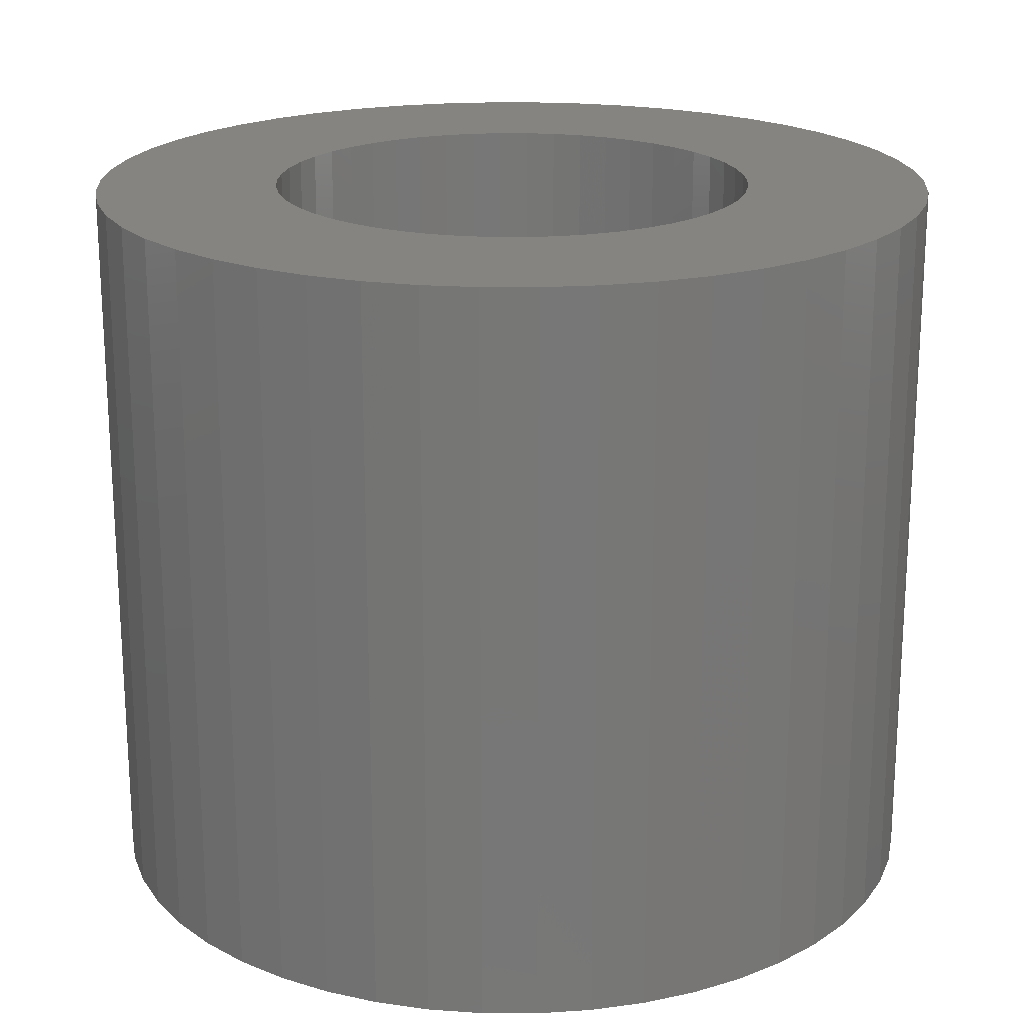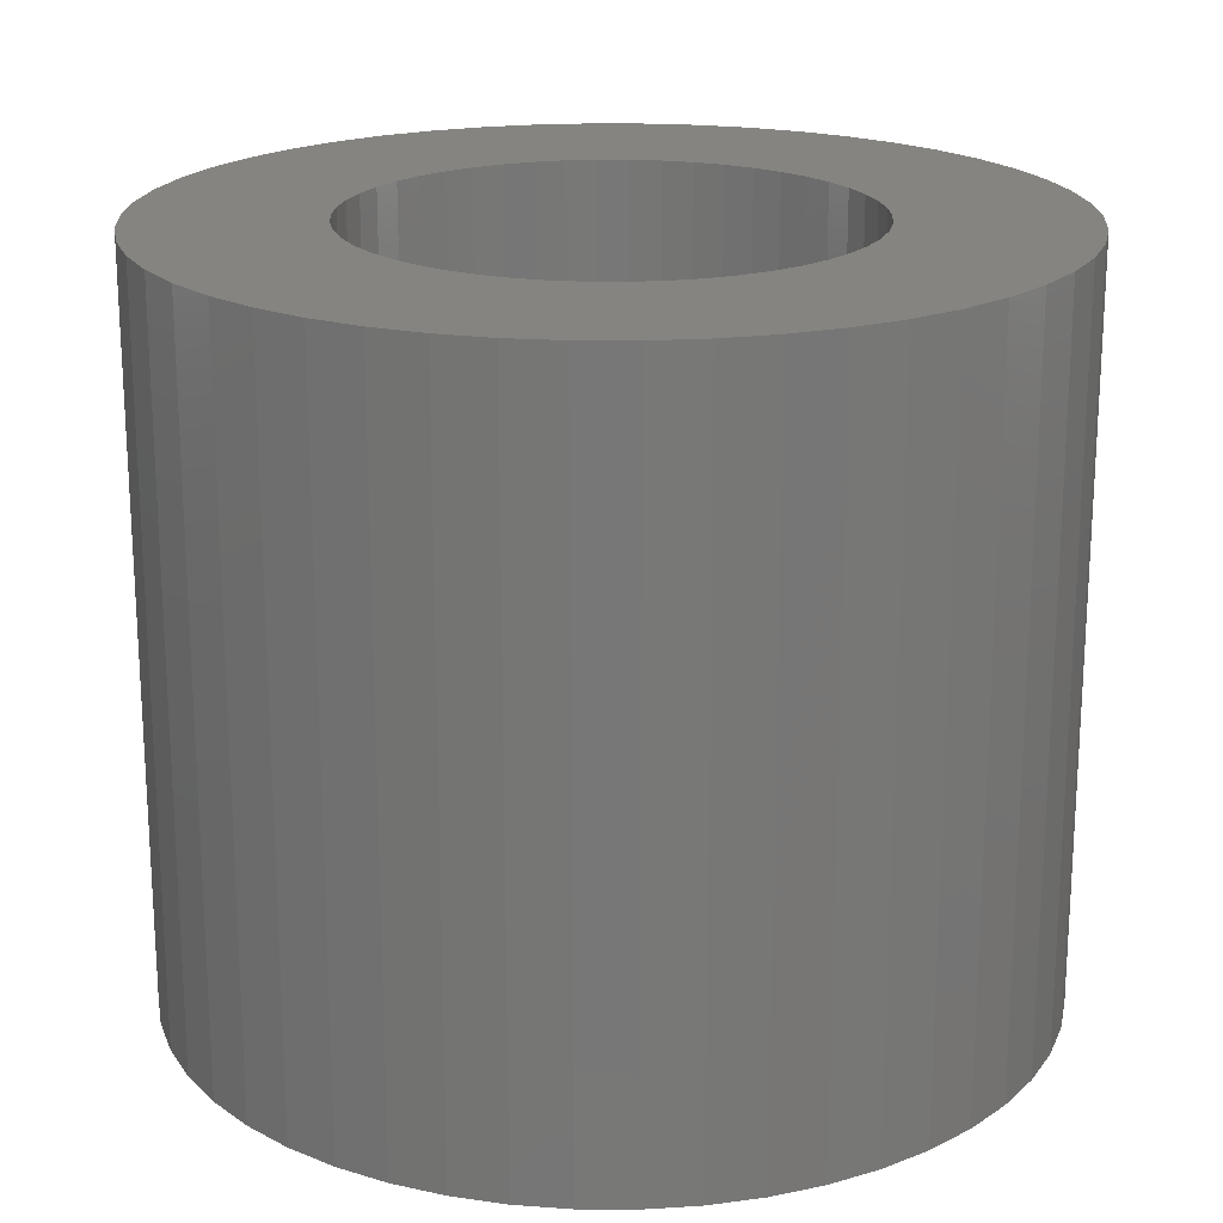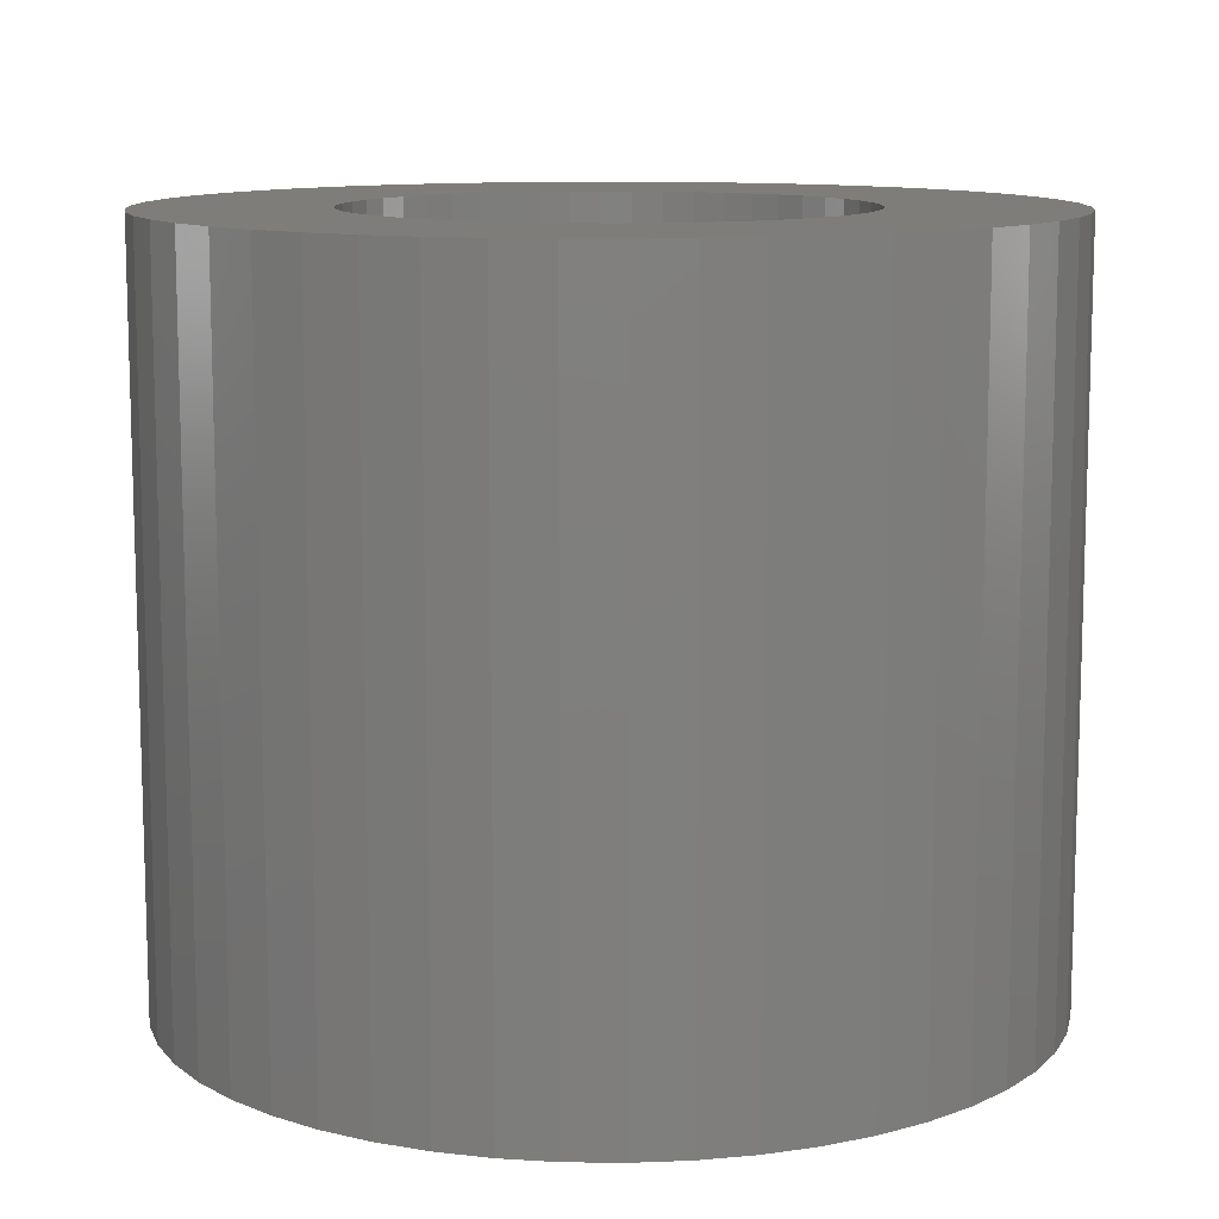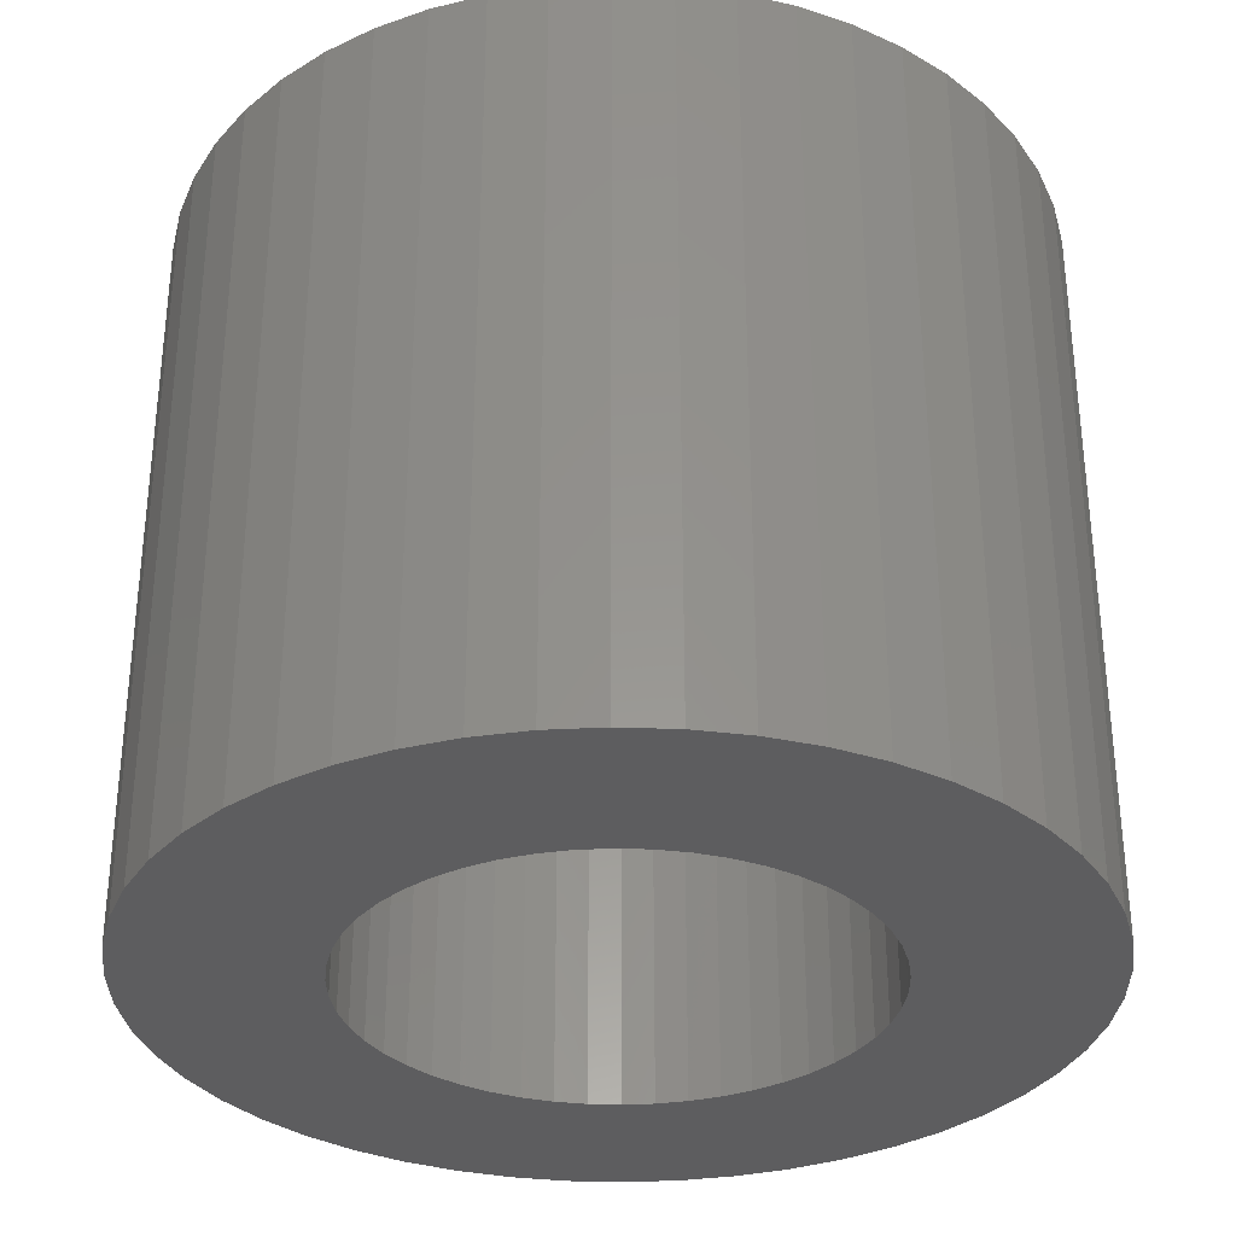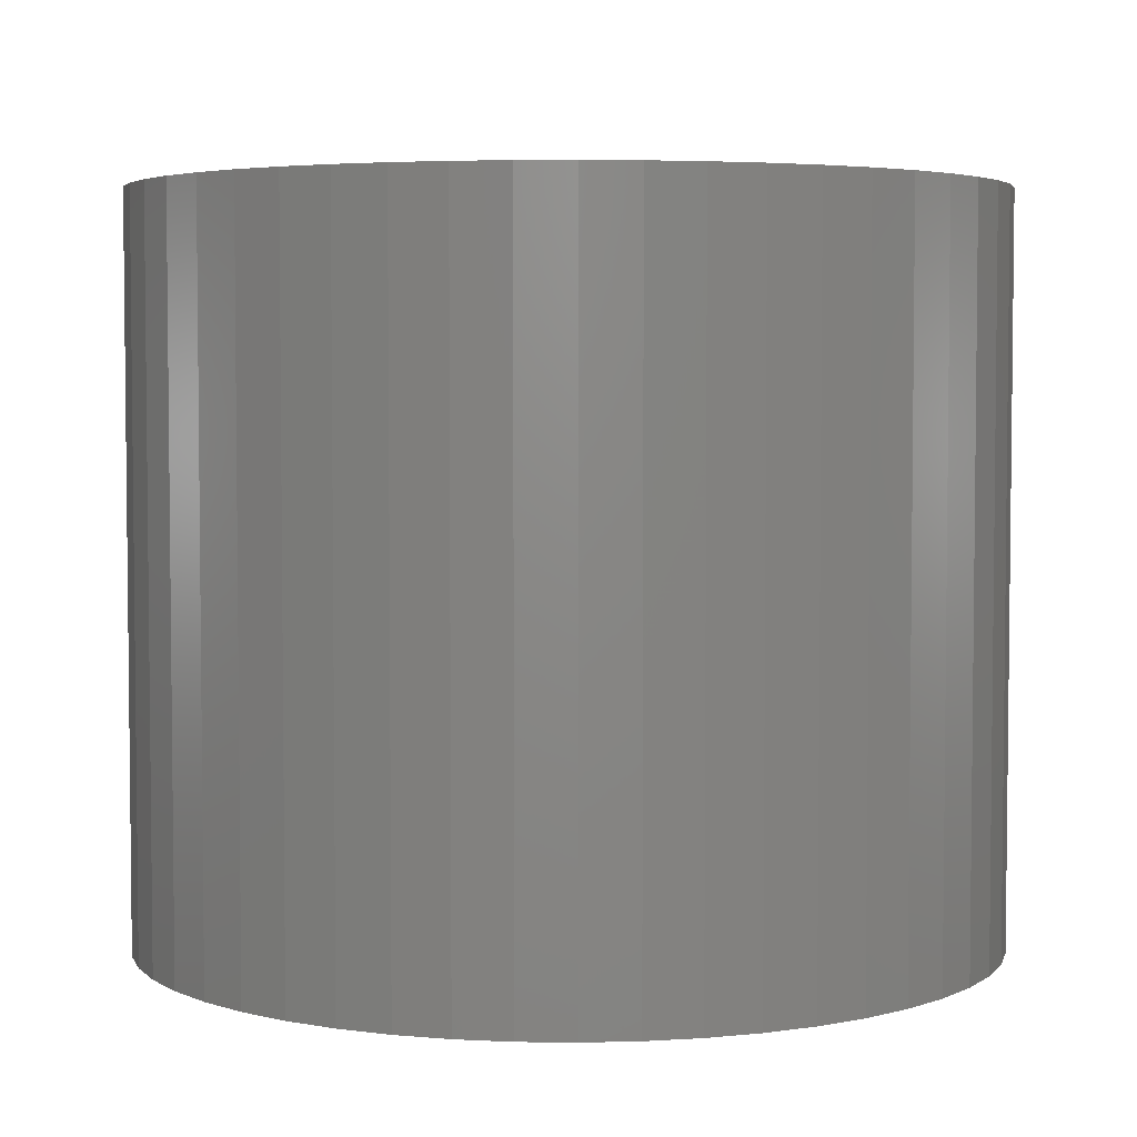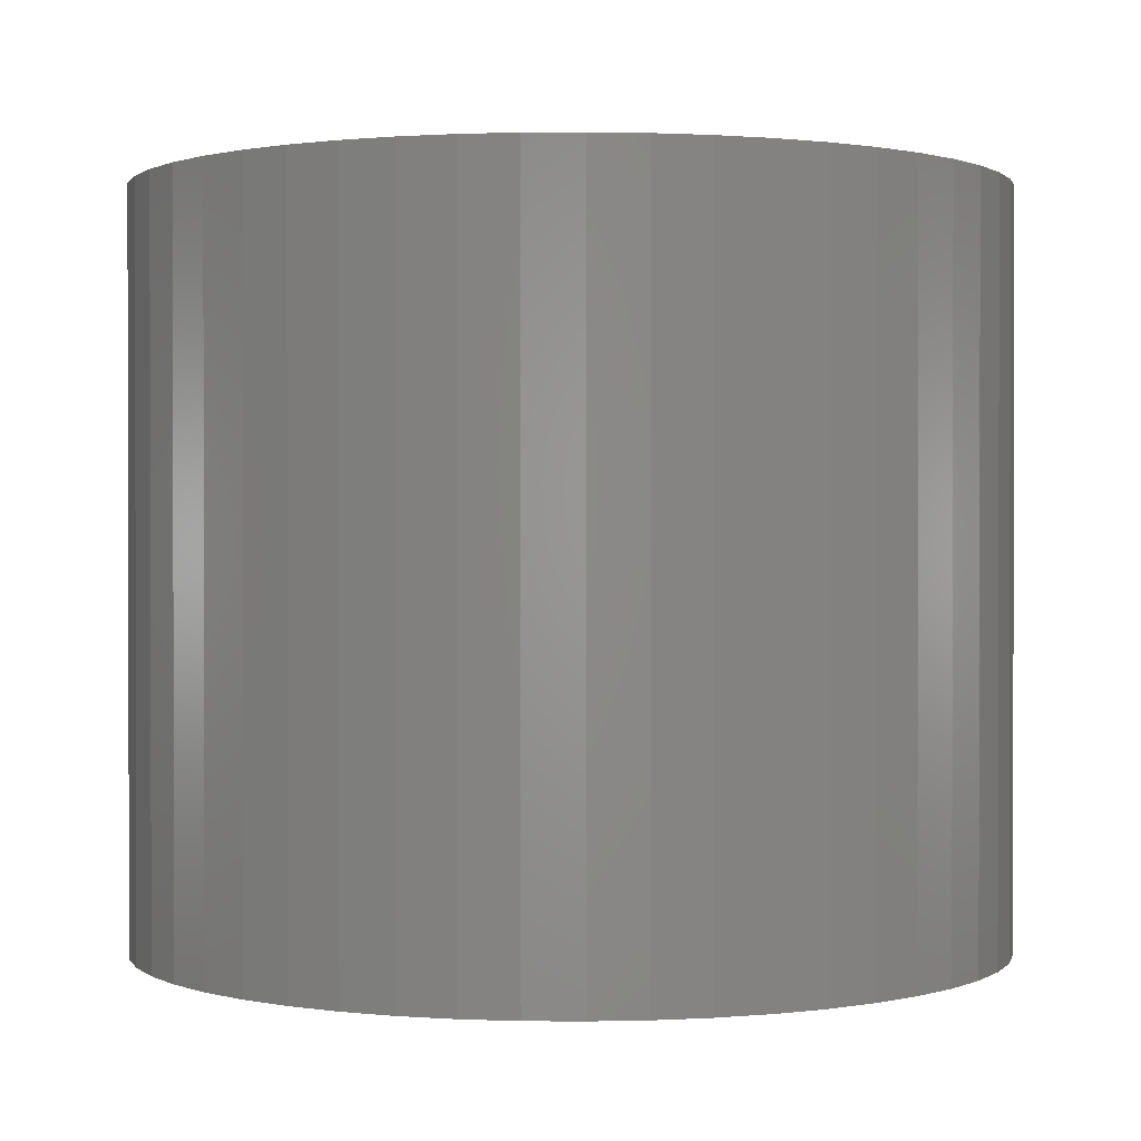
<metadata>
{"format":"stl","ext":"stl","renderer":"f3d","projection":"perspective","resolution":1024,"background":"white","views":[{"elev":20.1,"azim":-136.5,"up":"+Z"},{"elev":19.9,"azim":-78.7,"up":"+Z"},{"elev":11.0,"azim":-5.6,"up":"+Z"},{"elev":-32.6,"azim":-38.9,"up":"+Z"},{"elev":4.2,"azim":-4.7,"up":"+Z"},{"elev":0.8,"azim":81.1,"up":"+Z"}]}
</metadata>
<code>
# stl→obj: 200 verts, 400 faces
v 7 0 6
v 6.945 0.8773 -6
v 6.945 0.8773 6
v 7 0 -6
v -7 0 -6
v -6.945 0.8773 6
v -6.945 0.8773 -6
v -7 0 6
v 0.4395 6.986 -6
v -0.4395 6.986 6
v 0.4395 6.986 6
v -0.4395 6.986 -6
v -0.4395 -6.986 -6
v 0.4395 -6.986 6
v -0.4395 -6.986 6
v 0.4395 -6.986 -6
v 5.103 4.792 -6
v 4.462 5.394 6
v 5.103 4.792 6
v 4.462 5.394 -6
v -4.462 5.394 -6
v -5.103 4.792 6
v -4.462 5.394 6
v -5.103 4.792 -6
v -2.163 6.657 -6
v -2.98 6.334 6
v -2.163 6.657 6
v -2.98 6.334 -6
v 6.508 2.577 6
v 6.134 3.372 -6
v 6.134 3.372 6
v 6.508 2.577 -6
v 6.78 1.741 -6
v 6.78 1.741 6
v 2.98 6.334 -6
v 2.163 6.657 6
v 2.98 6.334 6
v 2.163 6.657 -6
v 3.751 5.91 -6
v 3.751 5.91 6
v -6.508 2.577 -6
v -6.134 3.372 6
v -6.134 3.372 -6
v -6.508 2.577 6
v -6.78 1.741 -6
v -6.78 1.741 6
v -1.312 6.876 -6
v -1.312 6.876 6
v 1.312 -6.876 6
v 1.312 -6.876 -6
v 5.663 4.114 6
v 5.663 4.114 -6
v 1.312 6.876 6
v 1.312 6.876 -6
v -5.663 4.114 6
v -5.663 4.114 -6
v 4 0 6
v 3.968 0.5013 6
v 6.945 -0.8773 6
v 3.874 0.9948 6
v 3.968 -0.5013 6
v 3.719 1.472 6
v 6.78 -1.741 6
v 3.505 1.927 6
v 3.874 -0.9948 6
v 3.236 2.351 6
v 6.508 -2.577 6
v 2.916 2.738 6
v 3.719 -1.472 6
v 6.134 -3.372 6
v 2.55 3.082 6
v 2.143 3.377 6
v 1.703 3.619 6
v 1.236 3.804 6
v 0.7495 3.929 6
v 0.2512 3.992 6
v -0.2512 3.992 6
v -0.7495 3.929 6
v -1.236 3.804 6
v -1.703 3.619 6
v -2.143 3.377 6
v -3.751 5.91 6
v -2.55 3.082 6
v -2.916 2.738 6
v -3.236 2.351 6
v -3.505 1.927 6
v -3.719 1.472 6
v 3.505 -1.927 6
v 5.663 -4.114 6
v 3.236 -2.351 6
v 5.103 -4.792 6
v 2.916 -2.738 6
v 4.462 -5.394 6
v 2.55 -3.082 6
v 3.751 -5.91 6
v 2.143 -3.377 6
v 2.98 -6.334 6
v 1.703 -3.619 6
v 2.163 -6.657 6
v 1.236 -3.804 6
v 0.7495 -3.929 6
v 0.2512 -3.992 6
v -0.2512 -3.992 6
v -0.7495 -3.929 6
v -1.312 -6.876 6
v -1.236 -3.804 6
v -2.163 -6.657 6
v -1.703 -3.619 6
v -2.98 -6.334 6
v -2.143 -3.377 6
v -3.751 -5.91 6
v -2.55 -3.082 6
v -4.462 -5.394 6
v -2.916 -2.738 6
v -5.103 -4.792 6
v -3.236 -2.351 6
v -5.663 -4.114 6
v -3.505 -1.927 6
v -6.134 -3.372 6
v -3.719 -1.472 6
v -6.508 -2.577 6
v -3.874 -0.9948 6
v -6.78 -1.741 6
v -3.968 -0.5013 6
v -6.945 -0.8773 6
v -4 0 6
v -3.874 0.9948 6
v -3.968 0.5013 6
v -3.751 5.91 -6
v 6.945 -0.8773 -6
v 6.508 -2.577 -6
v 6.134 -3.372 -6
v -5.103 -4.792 -6
v -4.462 -5.394 -6
v -6.134 -3.372 -6
v -6.508 -2.577 -6
v -5.663 -4.114 -6
v 4 0 -6
v 3.968 -0.5013 -6
v 6.78 -1.741 -6
v 3.874 -0.9948 -6
v 3.968 0.5013 -6
v 3.719 -1.472 -6
v 3.505 -1.927 -6
v 5.663 -4.114 -6
v 3.874 0.9948 -6
v 3.236 -2.351 -6
v 5.103 -4.792 -6
v 2.916 -2.738 -6
v 4.462 -5.394 -6
v 3.719 1.472 -6
v 2.55 -3.082 -6
v 3.751 -5.91 -6
v 2.143 -3.377 -6
v 2.98 -6.334 -6
v 1.703 -3.619 -6
v 2.163 -6.657 -6
v 1.236 -3.804 -6
v 0.7495 -3.929 -6
v 0.2512 -3.992 -6
v -0.2512 -3.992 -6
v -0.7495 -3.929 -6
v -1.312 -6.876 -6
v -1.236 -3.804 -6
v -2.163 -6.657 -6
v -1.703 -3.619 -6
v -2.98 -6.334 -6
v -2.143 -3.377 -6
v -3.751 -5.91 -6
v -2.55 -3.082 -6
v -2.916 -2.738 -6
v -3.236 -2.351 -6
v -3.505 -1.927 -6
v -3.719 -1.472 -6
v 3.505 1.927 -6
v 3.236 2.351 -6
v 2.916 2.738 -6
v 2.55 3.082 -6
v 2.143 3.377 -6
v 1.703 3.619 -6
v 1.236 3.804 -6
v 0.7495 3.929 -6
v 0.2512 3.992 -6
v -0.2512 3.992 -6
v -0.7495 3.929 -6
v -1.236 3.804 -6
v -1.703 3.619 -6
v -2.143 3.377 -6
v -2.55 3.082 -6
v -2.916 2.738 -6
v -3.236 2.351 -6
v -3.505 1.927 -6
v -3.719 1.472 -6
v -3.874 0.9948 -6
v -3.968 0.5013 -6
v -4 0 -6
v -3.874 -0.9948 -6
v -6.78 -1.741 -6
v -3.968 -0.5013 -6
v -6.945 -0.8773 -6
f 1 2 3
f 2 1 4
f 5 6 7
f 6 5 8
f 9 10 11
f 10 9 12
f 13 14 15
f 14 13 16
f 17 18 19
f 18 17 20
f 21 22 23
f 22 21 24
f 25 26 27
f 26 25 28
f 29 30 31
f 30 29 32
f 3 33 34
f 33 3 2
f 35 36 37
f 36 35 38
f 39 37 40
f 37 39 35
f 41 42 43
f 42 41 44
f 45 44 41
f 44 45 46
f 47 27 48
f 27 47 25
f 16 49 14
f 49 16 50
f 34 32 29
f 32 34 33
f 51 17 19
f 17 51 52
f 31 52 51
f 52 31 30
f 38 53 36
f 53 38 54
f 54 11 53
f 11 54 9
f 20 40 18
f 40 20 39
f 43 55 56
f 55 43 42
f 56 22 24
f 22 56 55
f 7 46 45
f 46 7 6
f 57 1 3
f 58 3 34
f 1 57 59
f 60 34 29
f 61 59 57
f 62 29 31
f 59 61 63
f 64 31 51
f 65 63 61
f 66 51 19
f 63 65 67
f 68 19 18
f 69 67 65
f 67 69 70
f 3 58 57
f 34 60 58
f 71 18 40
f 29 62 60
f 31 64 62
f 51 66 64
f 72 40 37
f 19 68 66
f 18 71 68
f 73 37 36
f 40 72 71
f 37 73 72
f 74 36 53
f 36 74 73
f 53 75 74
f 11 75 53
f 11 76 75
f 11 77 76
f 10 77 11
f 10 78 77
f 48 78 10
f 78 48 79
f 27 79 48
f 79 27 80
f 26 80 27
f 80 26 81
f 82 81 26
f 81 82 83
f 23 83 82
f 83 23 84
f 22 84 23
f 84 22 85
f 55 85 22
f 85 55 86
f 42 86 55
f 86 42 87
f 88 70 69
f 70 88 89
f 90 89 88
f 89 90 91
f 92 91 90
f 91 92 93
f 94 93 92
f 93 94 95
f 96 95 94
f 95 96 97
f 98 97 96
f 97 98 99
f 100 99 98
f 99 100 49
f 101 49 100
f 101 14 49
f 102 14 101
f 103 14 102
f 103 15 14
f 104 15 103
f 105 104 106
f 104 105 15
f 107 106 108
f 109 108 110
f 106 107 105
f 111 110 112
f 113 112 114
f 108 109 107
f 115 114 116
f 117 116 118
f 119 118 120
f 110 111 109
f 121 120 122
f 123 122 124
f 125 124 126
f 44 87 42
f 112 113 111
f 87 44 127
f 114 115 113
f 46 127 44
f 116 117 115
f 127 46 128
f 118 119 117
f 6 128 46
f 120 121 119
f 128 6 126
f 122 123 121
f 8 126 6
f 124 125 123
f 126 8 125
f 28 82 26
f 82 28 129
f 129 23 82
f 23 129 21
f 12 48 10
f 48 12 47
f 59 4 1
f 4 59 130
f 70 131 67
f 131 70 132
f 133 113 115
f 113 133 134
f 135 121 136
f 121 135 119
f 137 119 135
f 119 137 117
f 138 4 130
f 139 130 140
f 4 138 2
f 141 140 131
f 142 2 138
f 143 131 132
f 2 142 33
f 144 132 145
f 146 33 142
f 147 145 148
f 33 146 32
f 149 148 150
f 151 32 146
f 32 151 30
f 130 139 138
f 140 141 139
f 152 150 153
f 131 143 141
f 132 144 143
f 145 147 144
f 154 153 155
f 148 149 147
f 150 152 149
f 156 155 157
f 153 154 152
f 155 156 154
f 158 157 50
f 157 158 156
f 50 159 158
f 16 159 50
f 16 160 159
f 16 161 160
f 13 161 16
f 13 162 161
f 163 162 13
f 162 163 164
f 165 164 163
f 164 165 166
f 167 166 165
f 166 167 168
f 169 168 167
f 168 169 170
f 134 170 169
f 170 134 171
f 133 171 134
f 171 133 172
f 137 172 133
f 172 137 173
f 135 173 137
f 173 135 174
f 175 30 151
f 30 175 52
f 176 52 175
f 52 176 17
f 177 17 176
f 17 177 20
f 178 20 177
f 20 178 39
f 179 39 178
f 39 179 35
f 180 35 179
f 35 180 38
f 181 38 180
f 38 181 54
f 182 54 181
f 182 9 54
f 183 9 182
f 184 9 183
f 184 12 9
f 185 12 184
f 47 185 186
f 185 47 12
f 25 186 187
f 28 187 188
f 186 25 47
f 129 188 189
f 21 189 190
f 187 28 25
f 24 190 191
f 56 191 192
f 43 192 193
f 188 129 28
f 41 193 194
f 45 194 195
f 7 195 196
f 136 174 135
f 189 21 129
f 174 136 197
f 190 24 21
f 198 197 136
f 191 56 24
f 197 198 199
f 192 43 56
f 200 199 198
f 193 41 43
f 199 200 196
f 194 45 41
f 5 196 200
f 195 7 45
f 196 5 7
f 155 95 97
f 95 155 153
f 67 140 63
f 140 67 131
f 133 117 137
f 117 133 115
f 136 123 198
f 123 136 121
f 150 91 93
f 91 150 148
f 157 97 99
f 97 157 155
f 50 99 49
f 99 50 157
f 63 130 59
f 130 63 140
f 89 132 70
f 132 89 145
f 91 145 89
f 145 91 148
f 163 15 105
f 15 163 13
f 167 107 109
f 107 167 165
f 165 105 107
f 105 165 163
f 198 125 200
f 125 198 123
f 200 8 5
f 8 200 125
f 153 93 95
f 93 153 150
f 169 109 111
f 109 169 167
f 134 111 113
f 111 134 169
f 151 64 175
f 64 151 62
f 127 193 87
f 193 127 194
f 175 66 176
f 66 175 64
f 181 73 74
f 73 181 180
f 187 79 80
f 79 187 186
f 87 192 86
f 192 87 193
f 141 61 139
f 61 141 65
f 179 71 72
f 71 179 178
f 85 190 84
f 190 85 191
f 188 80 81
f 80 188 187
f 186 78 79
f 78 186 185
f 138 58 142
f 58 138 57
f 143 65 141
f 65 143 69
f 170 114 112
f 114 170 171
f 146 62 151
f 62 146 60
f 178 68 71
f 68 178 177
f 176 68 177
f 68 176 66
f 184 76 77
f 76 184 183
f 182 74 75
f 74 182 181
f 180 72 73
f 72 180 179
f 126 195 128
f 195 126 196
f 86 191 85
f 191 86 192
f 185 77 78
f 77 185 184
f 189 81 83
f 81 189 188
f 190 83 84
f 83 190 189
f 139 57 138
f 57 139 61
f 114 172 116
f 172 114 171
f 159 102 101
f 102 159 160
f 142 60 146
f 60 142 58
f 183 75 76
f 75 183 182
f 128 194 127
f 194 128 195
f 149 90 147
f 90 149 92
f 147 88 144
f 88 147 90
f 144 69 143
f 69 144 88
f 166 110 108
f 110 166 168
f 162 106 104
f 106 162 164
f 161 104 103
f 104 161 162
f 124 196 126
f 196 124 199
f 120 197 122
f 197 120 174
f 156 100 98
f 100 156 158
f 158 101 100
f 101 158 159
f 149 94 92
f 94 149 152
f 152 96 94
f 96 152 154
f 154 98 96
f 98 154 156
f 160 103 102
f 103 160 161
f 122 199 124
f 199 122 197
f 116 173 118
f 173 116 172
f 118 174 120
f 174 118 173
f 168 112 110
f 112 168 170
f 164 108 106
f 108 164 166

</code>
